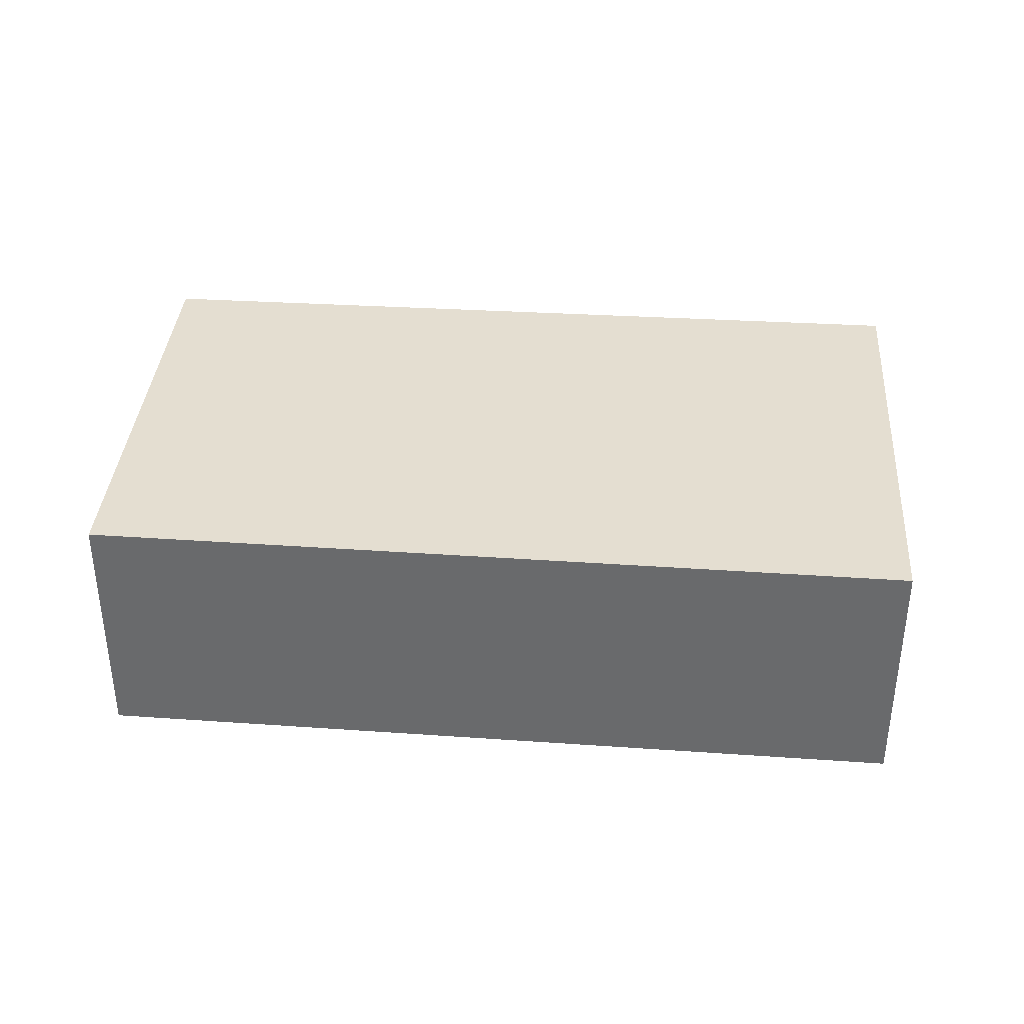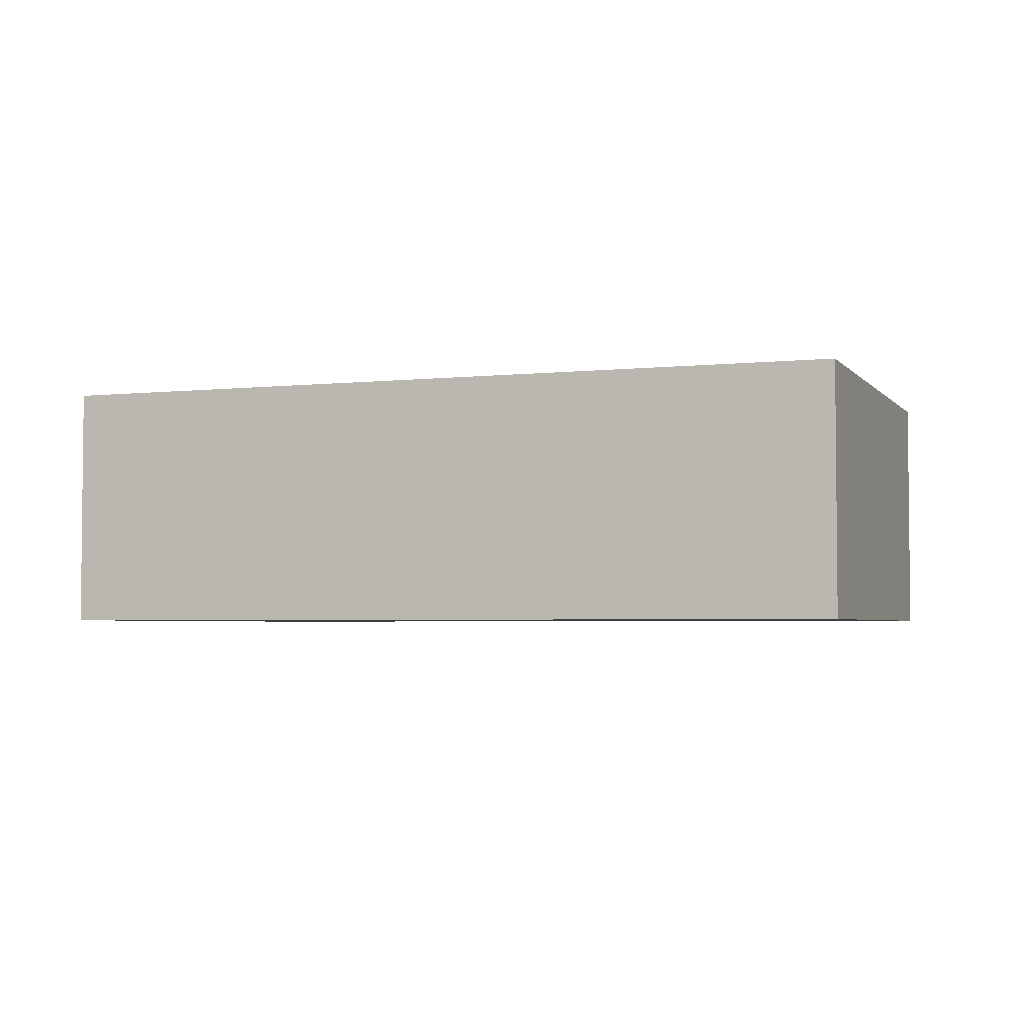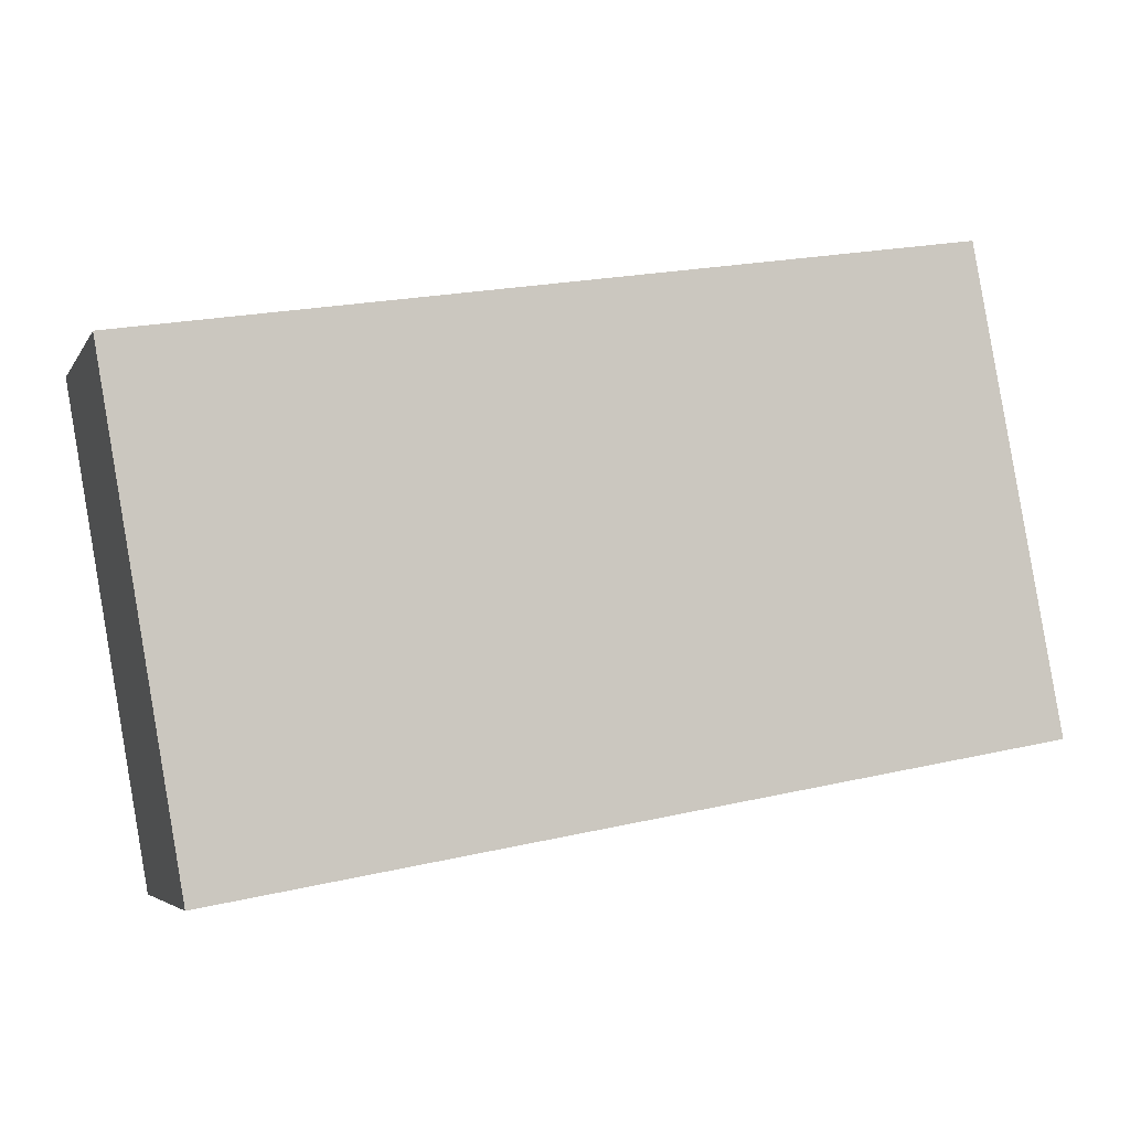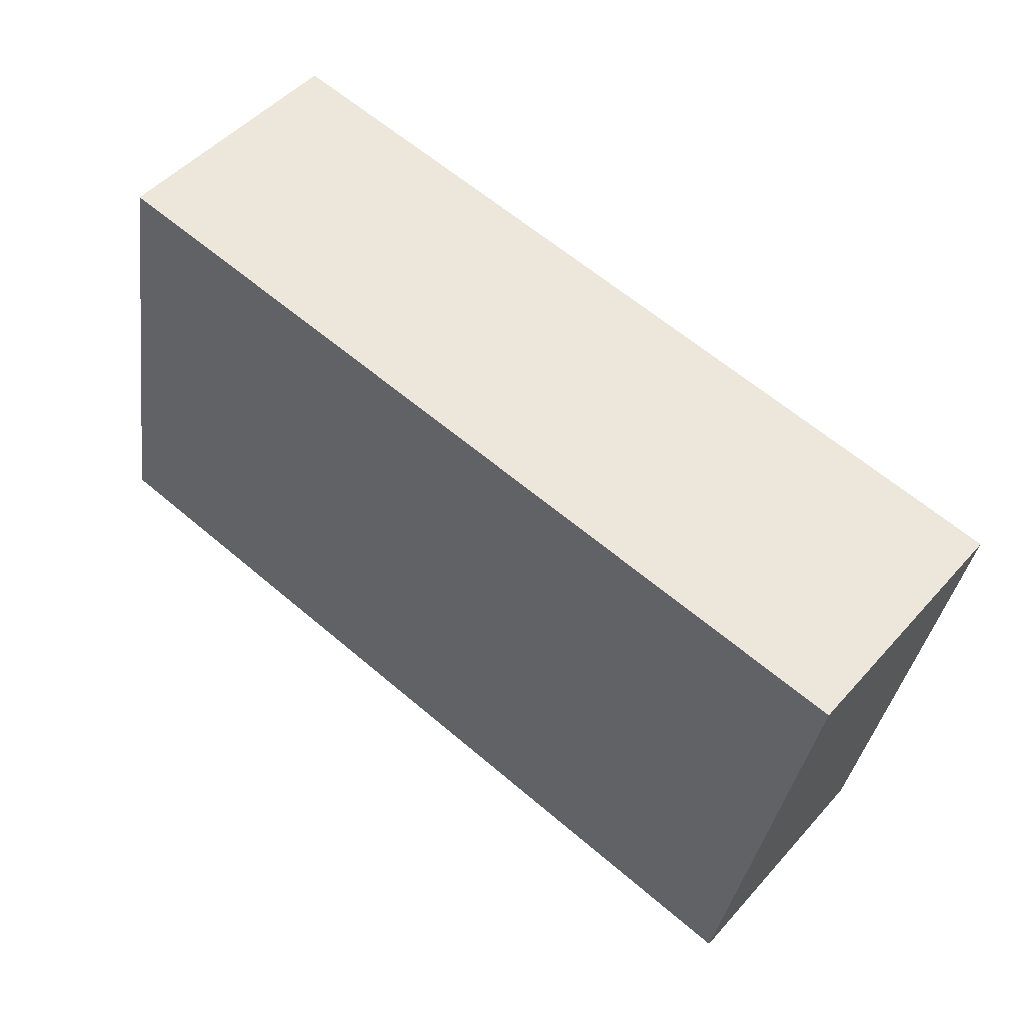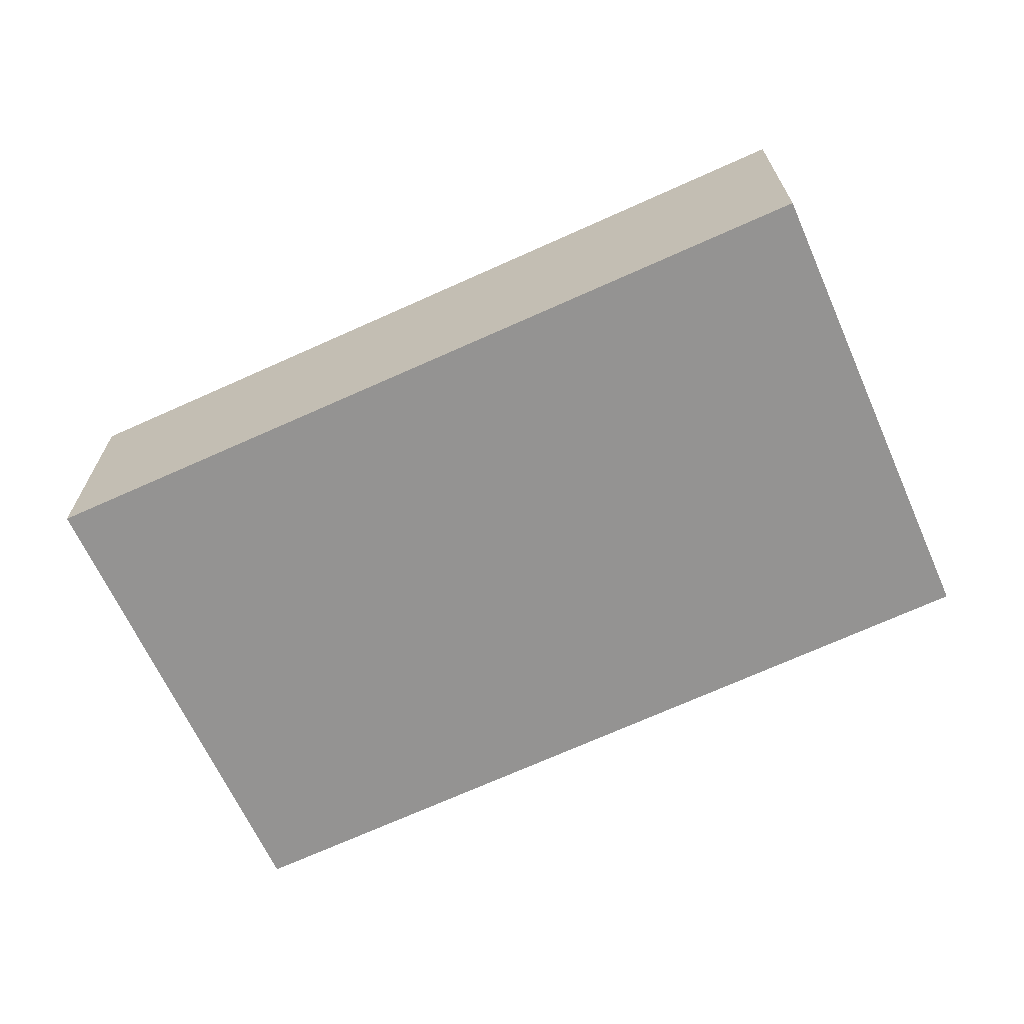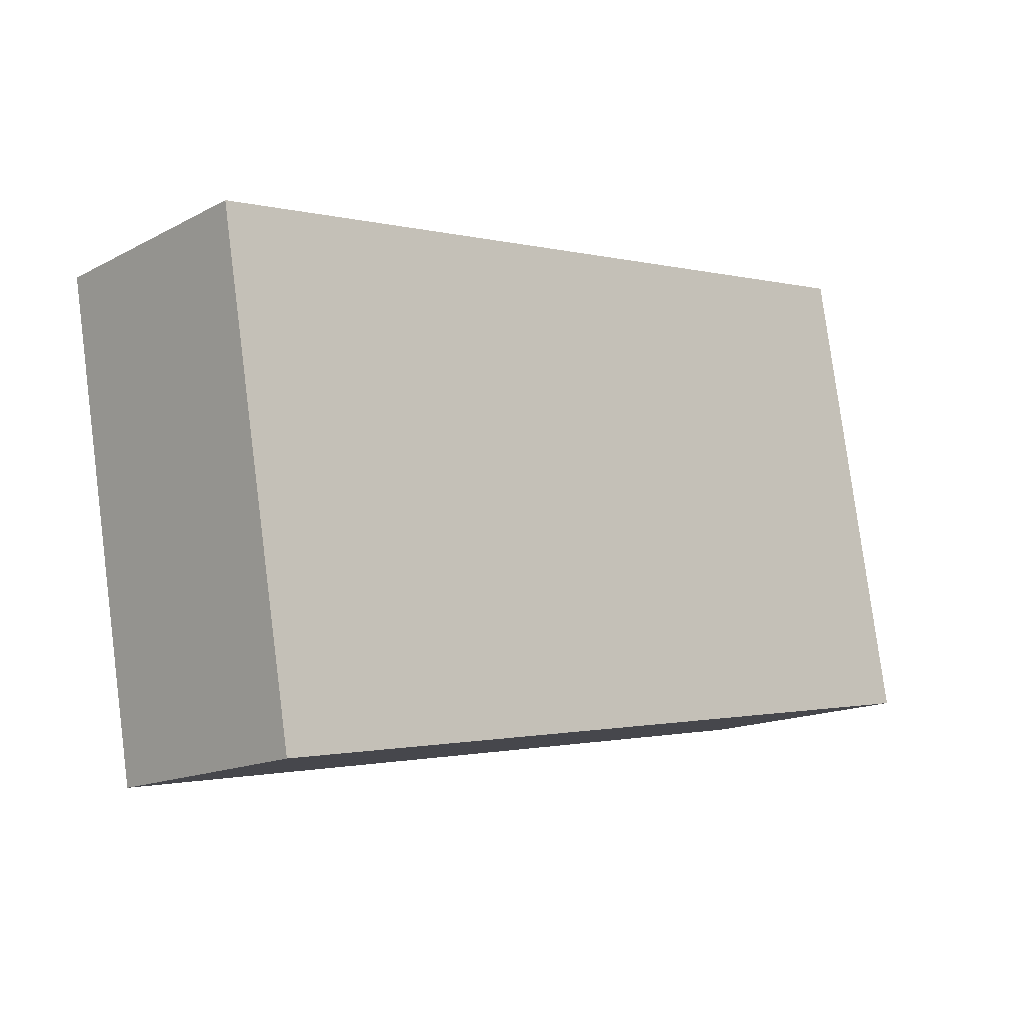
<metadata>
{"format":"obj","ext":"obj","renderer":"f3d","projection":"perspective","resolution":1024,"background":"white","views":[{"elev":36.4,"azim":14.4,"up":"+Y"},{"elev":-3.5,"azim":-149.6,"up":"+Y"},{"elev":-4.8,"azim":162.7,"up":"+Z"},{"elev":48.9,"azim":39.5,"up":"+Z"},{"elev":-66.8,"azim":-145.6,"up":"+Y"},{"elev":-15.2,"azim":137.7,"up":"+Z"}]}
</metadata>
<code>
v  0 1.871 1.146e-16
v  6.831 1.871 2.555
v  6.2 1.871 -1.09
v  0.656 1.871 3.55
v  6.831 -1.564e-16 2.555
v  6.2 6.674e-17 -1.09
v  0 0 0
v  0.656 -2.174e-16 3.55
g defaultobject
f 1 2 3
f 2 1 4
f 5 3 2
f 3 5 6
f 6 1 3
f 1 6 7
f 7 4 1
f 4 7 8
f 8 2 4
f 2 8 5
f 8 6 5
f 6 8 7

</code>
